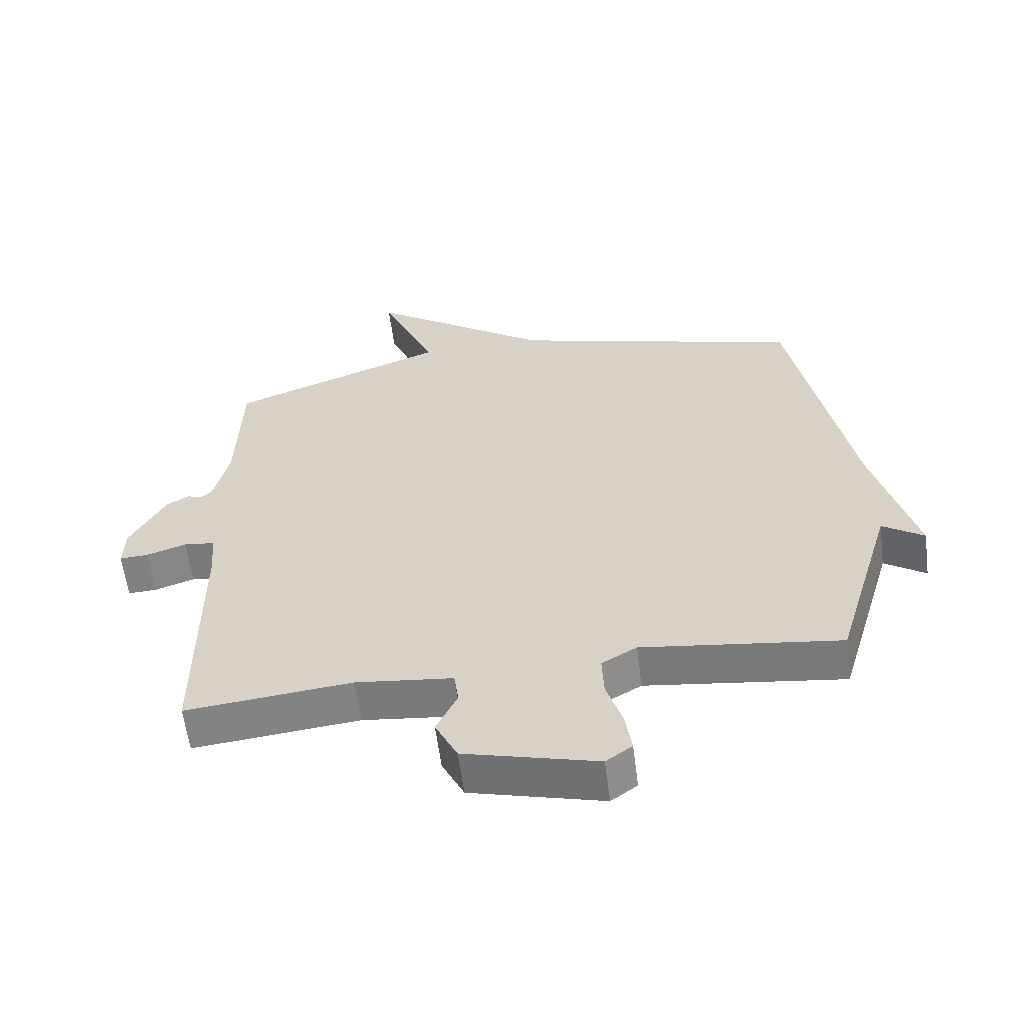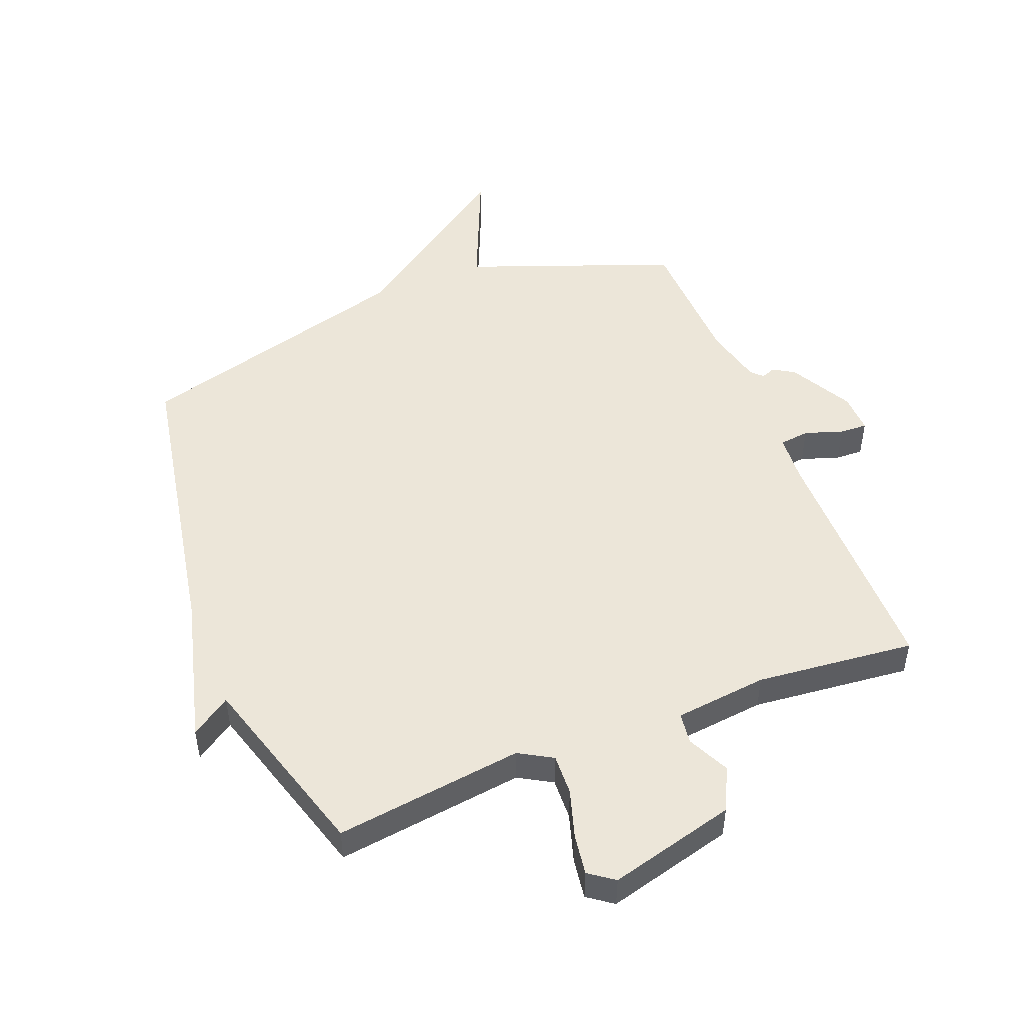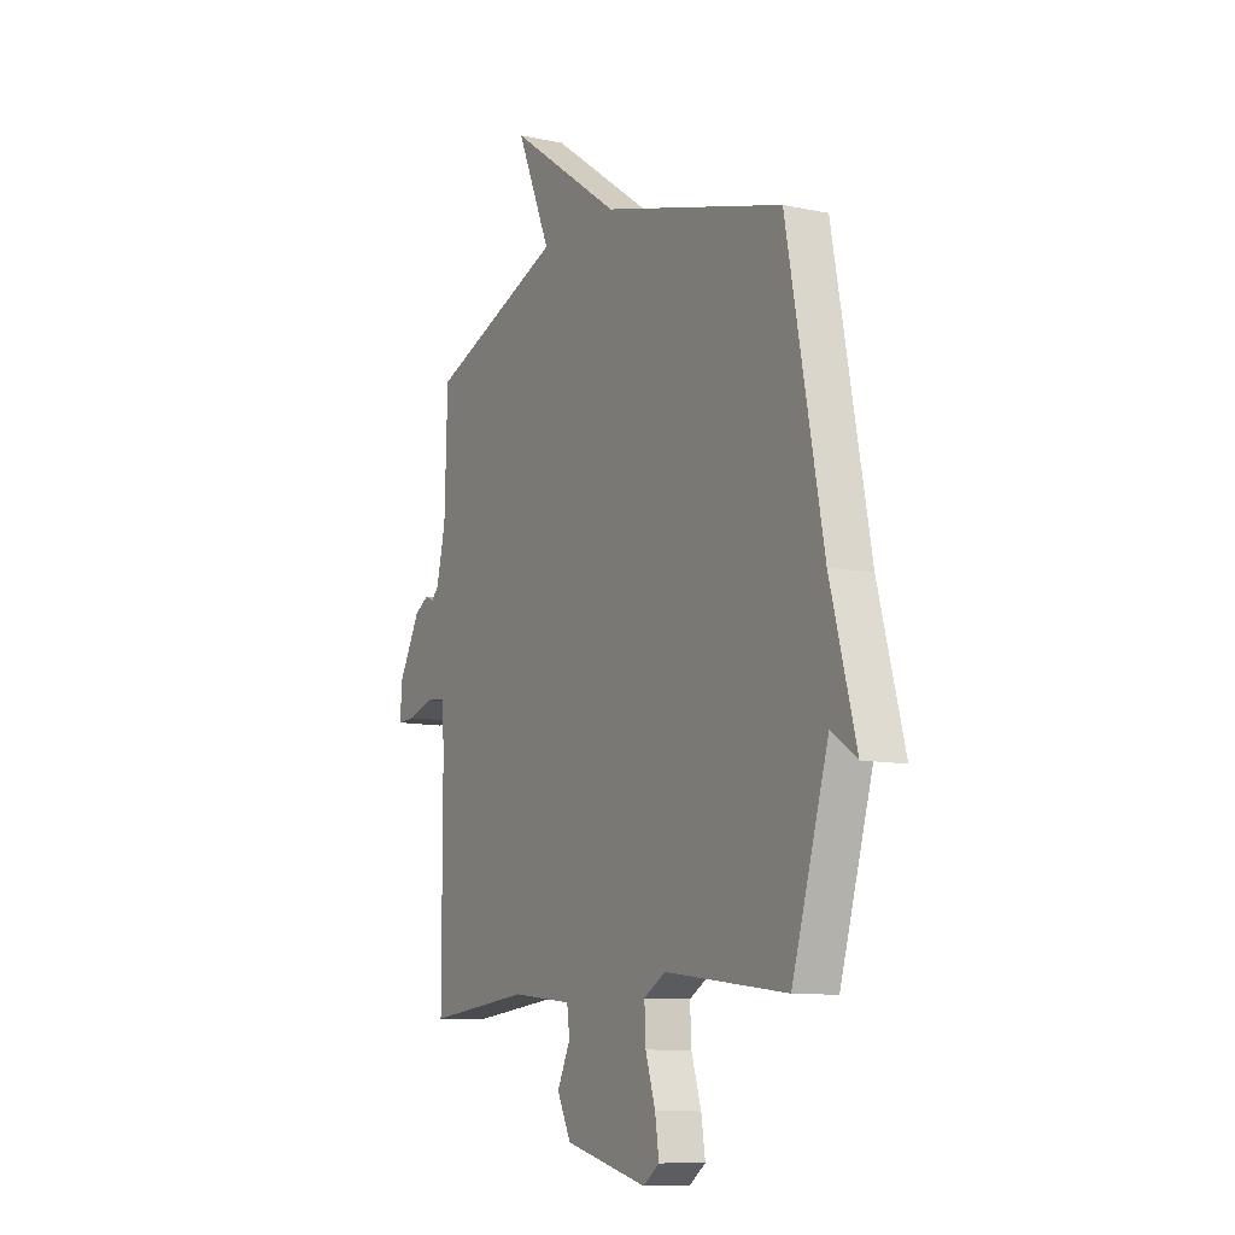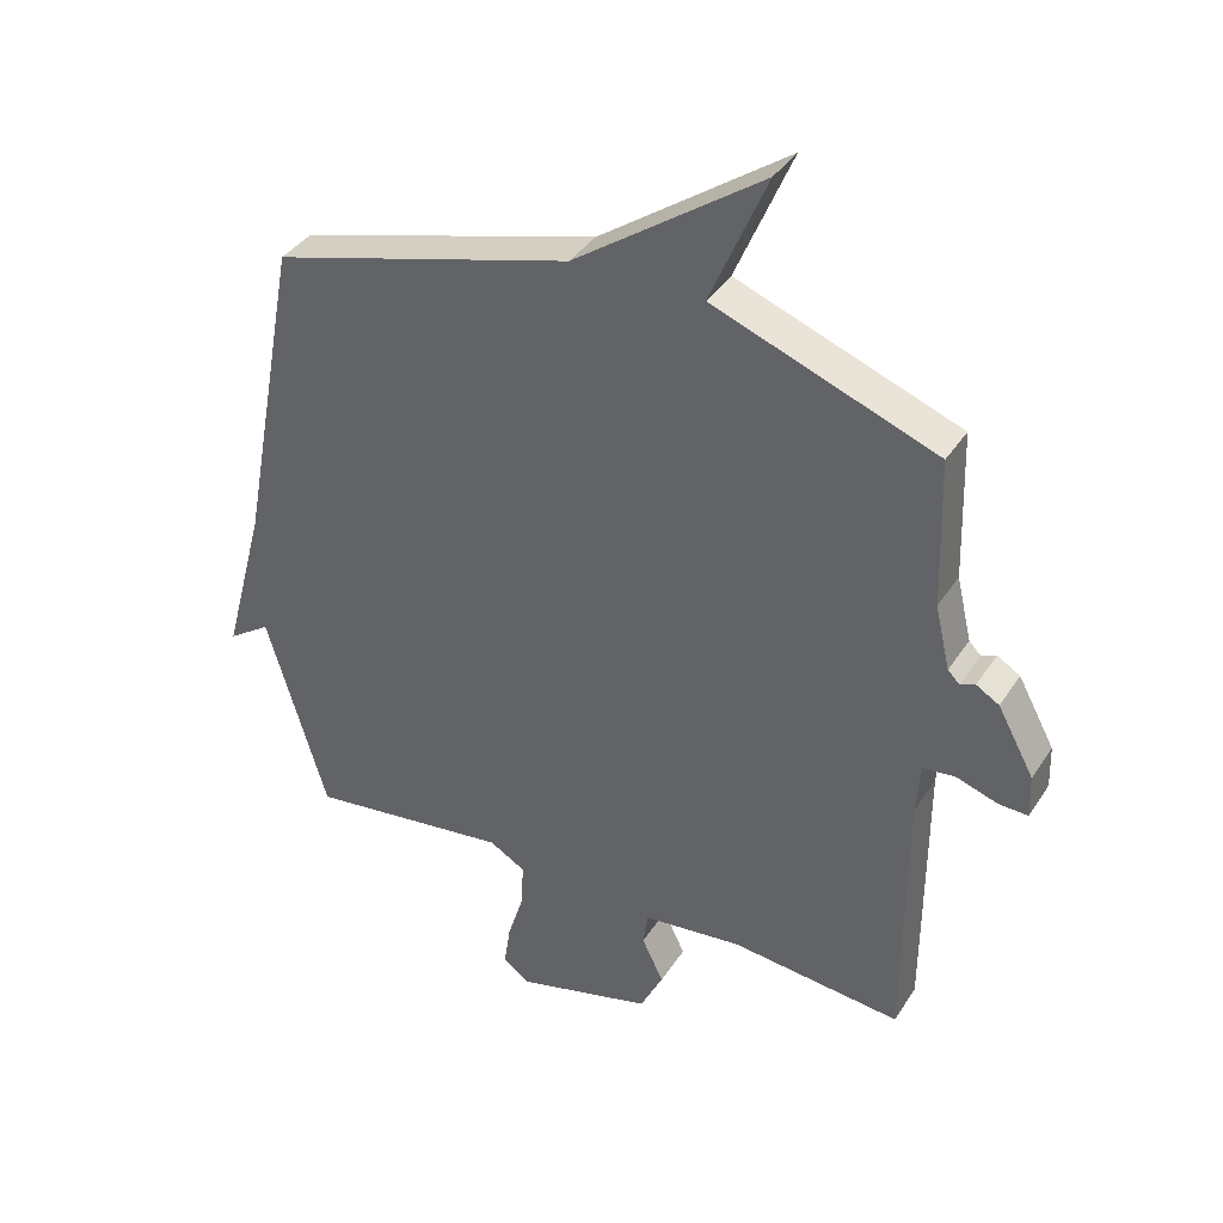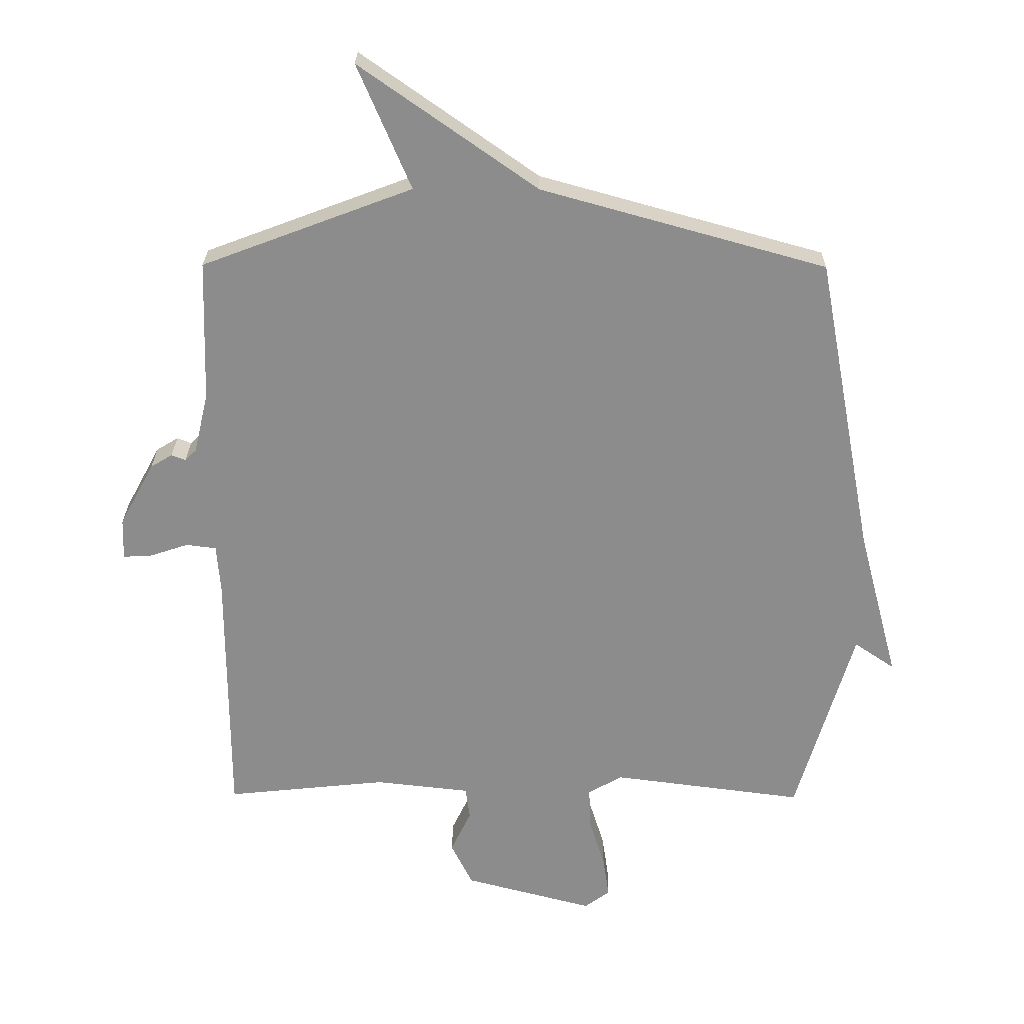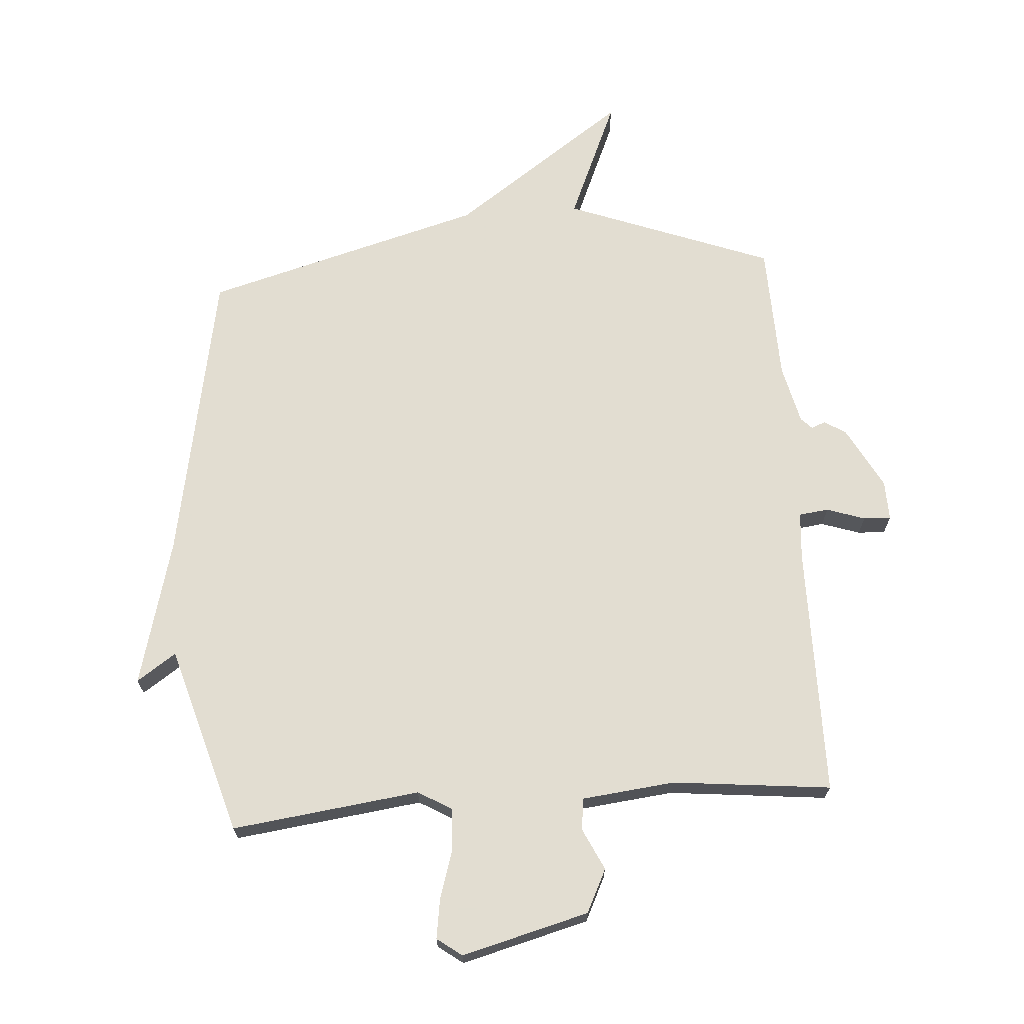
<metadata>
{"format":"obj","ext":"obj","renderer":"f3d","projection":"perspective","resolution":1024,"background":"white","views":[{"elev":-59.8,"azim":7.3,"up":"+Z"},{"elev":49.1,"azim":158.4,"up":"+Y"},{"elev":-10.1,"azim":61.3,"up":"+Z"},{"elev":38.0,"azim":-150.7,"up":"+Z"},{"elev":25.6,"azim":0.6,"up":"+Z"},{"elev":68.6,"azim":176.0,"up":"+Y"}]}
</metadata>
<code>
v 0.5 0.07 0.5
v 0.592 0.07 0.012
v 0.657 0.07 -0.232
v 0.592 0.07 -0.188
v 0.5 0.07 -0.5
v 0.19 0.07 -0.46
v 0.135 0.07 -0.492
v 0.138 0.07 -0.56
v 0.163 0.07 -0.64
v 0.173 0.07 -0.707
v 0.132 0.07 -0.737
v -0.077 0.07 -0.682
v -0.112 0.07 -0.611
v -0.079 0.07 -0.542
v -0.086 0.07 -0.49
v -0.239 0.07 -0.473
v -0.5 0.07 -0.5
v -0.501 0.07 -0.087
v -0.507 0.07 -0.008
v -0.556 0.07 -0.002
v -0.619 0.07 -0.023
v -0.664 0.07 -0.025
v -0.662 0.07 0.041
v -0.606 0.07 0.144
v -0.571 0.07 0.165
v -0.548 0.07 0.156
v -0.53 0.07 0.174
v -0.507 0.07 0.272
v -0.5 0.07 0.5
v -0.16 0.07 0.628
v -0.246 0.07 0.829
v 0.04 0.07 0.628
v 0.5 0 0.5
v 0.592 0 0.012
v 0.657 0 -0.232
v 0.592 0 -0.188
v 0.5 0 -0.5
v 0.19 0 -0.46
v 0.135 0 -0.492
v 0.138 0 -0.56
v 0.163 0 -0.64
v 0.173 0 -0.707
v 0.132 0 -0.737
v -0.077 0 -0.682
v -0.112 0 -0.611
v -0.079 0 -0.542
v -0.086 0 -0.49
v -0.239 0 -0.473
v -0.5 0 -0.5
v -0.501 0 -0.087
v -0.507 0 -0.008
v -0.556 0 -0.002
v -0.619 0 -0.023
v -0.664 0 -0.025
v -0.662 0 0.041
v -0.606 0 0.144
v -0.571 0 0.165
v -0.548 0 0.156
v -0.53 0 0.174
v -0.507 0 0.272
v -0.5 0 0.5
v -0.16 0 0.628
v -0.246 0 0.829
v 0.04 0 0.628
f 30 31 32
f 32 1 2
f 30 32 2
f 29 30 2
f 28 29 2
f 27 28 2
f 26 27 2
f 24 25 26
f 23 24 26
f 22 23 26
f 21 22 26
f 20 21 26
f 19 20 26 2
f 18 19 2
f 16 17 18 2
f 15 16 2
f 14 15 2
f 12 13 14
f 11 12 14
f 10 11 14
f 9 10 14
f 8 9 14
f 7 8 14
f 6 7 14 2
f 4 5 6 2
f 2 3 4
f 64 63 62
f 34 33 64
f 34 64 62
f 34 62 61
f 34 61 60
f 34 60 59
f 34 59 58
f 58 57 56
f 58 56 55
f 58 55 54
f 58 54 53
f 58 53 52
f 34 58 52 51
f 34 51 50
f 34 50 49 48
f 34 48 47
f 34 47 46
f 46 45 44
f 46 44 43
f 46 43 42
f 46 42 41
f 46 41 40
f 46 40 39
f 34 46 39 38
f 34 38 37 36
f 36 35 34
f 1 33 34 2
f 2 34 35 3
f 3 35 36 4
f 4 36 37 5
f 5 37 38 6
f 6 38 39 7
f 7 39 40 8
f 8 40 41 9
f 9 41 42 10
f 10 42 43 11
f 11 43 44 12
f 12 44 45 13
f 13 45 46 14
f 14 46 47 15
f 15 47 48 16
f 16 48 49 17
f 17 49 50 18
f 18 50 51 19
f 19 51 52 20
f 20 52 53 21
f 21 53 54 22
f 22 54 55 23
f 23 55 56 24
f 24 56 57 25
f 25 57 58 26
f 26 58 59 27
f 27 59 60 28
f 28 60 61 29
f 29 61 62 30
f 30 62 63 31
f 31 63 64 32
f 32 64 33 1

</code>
